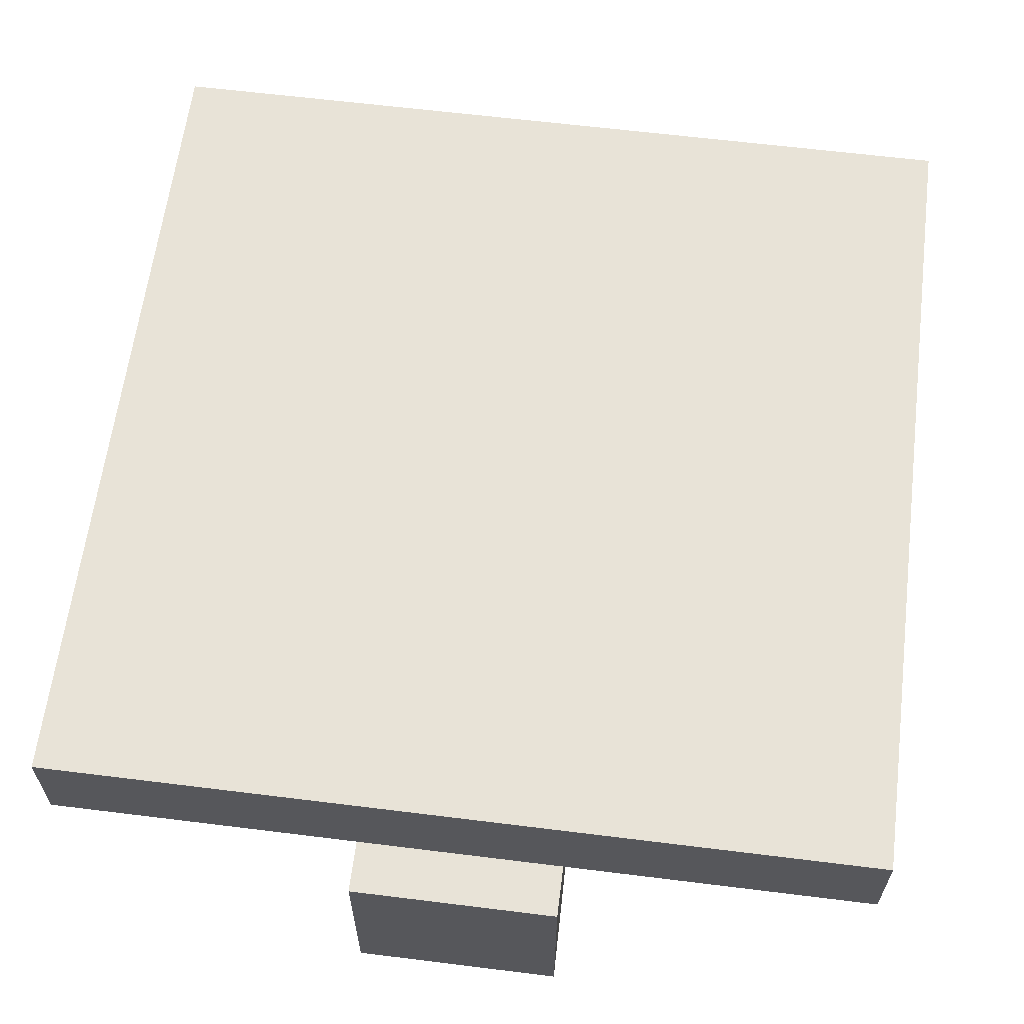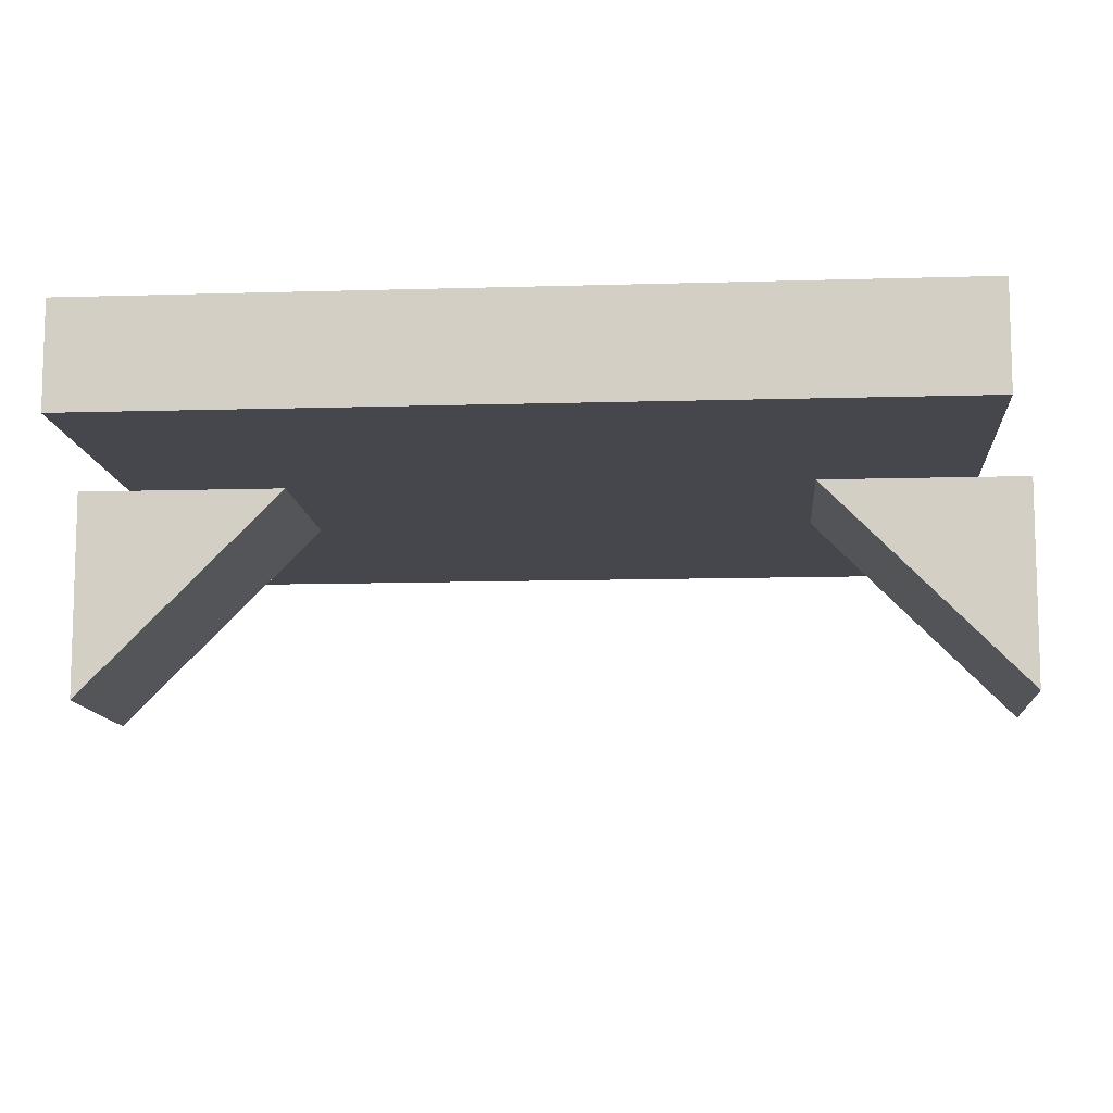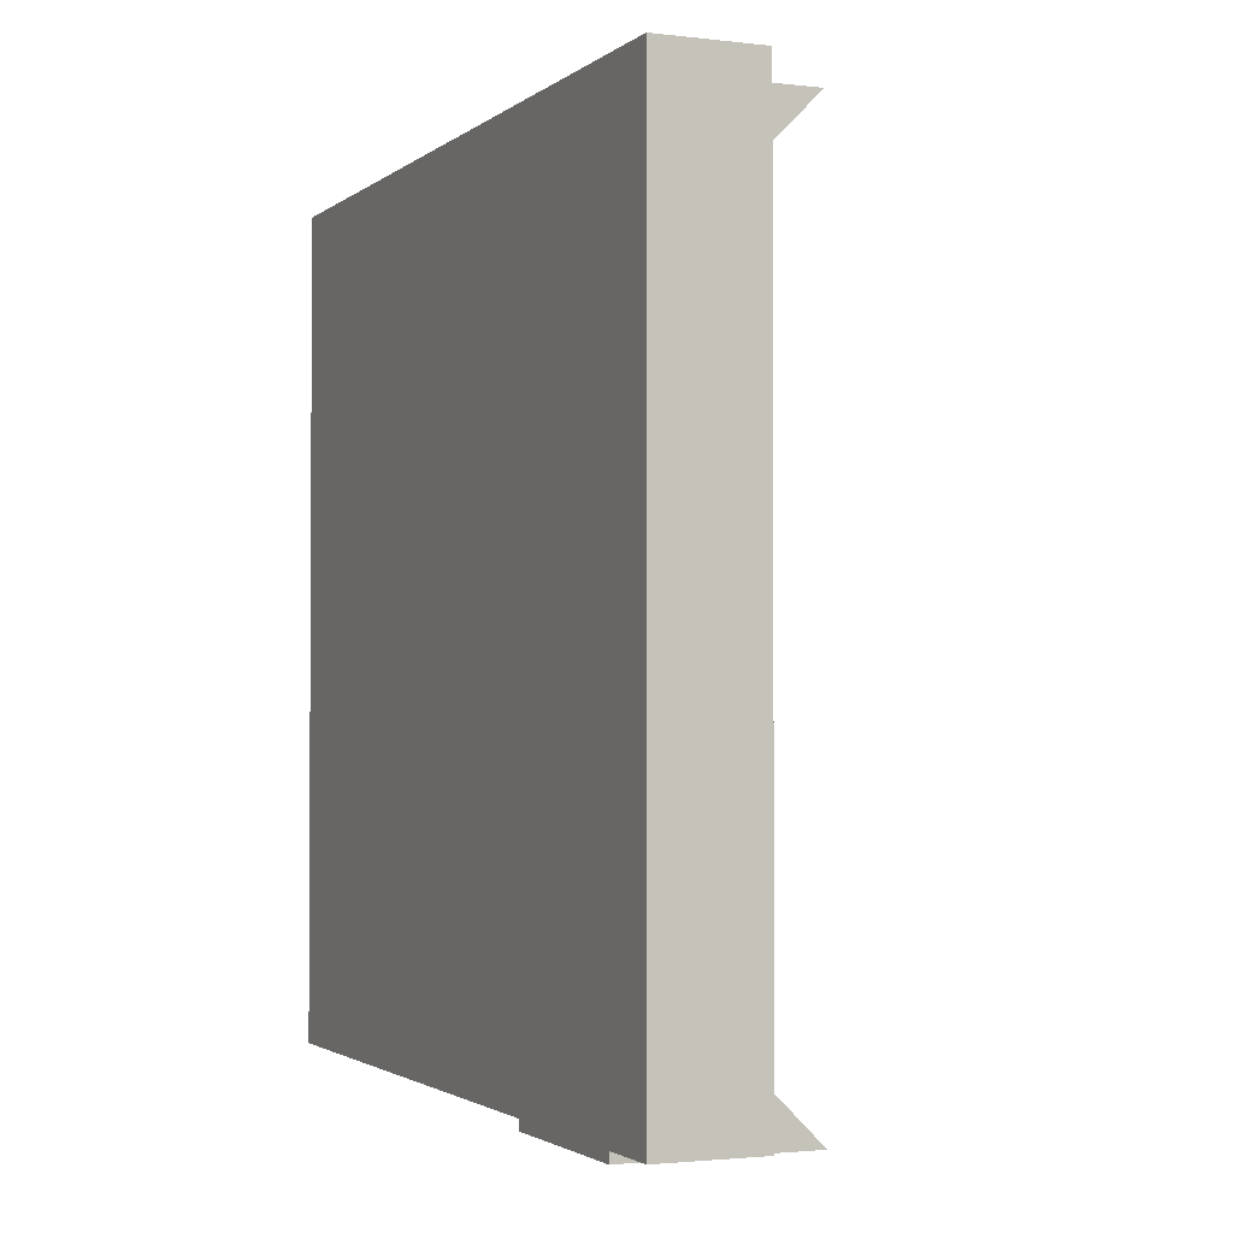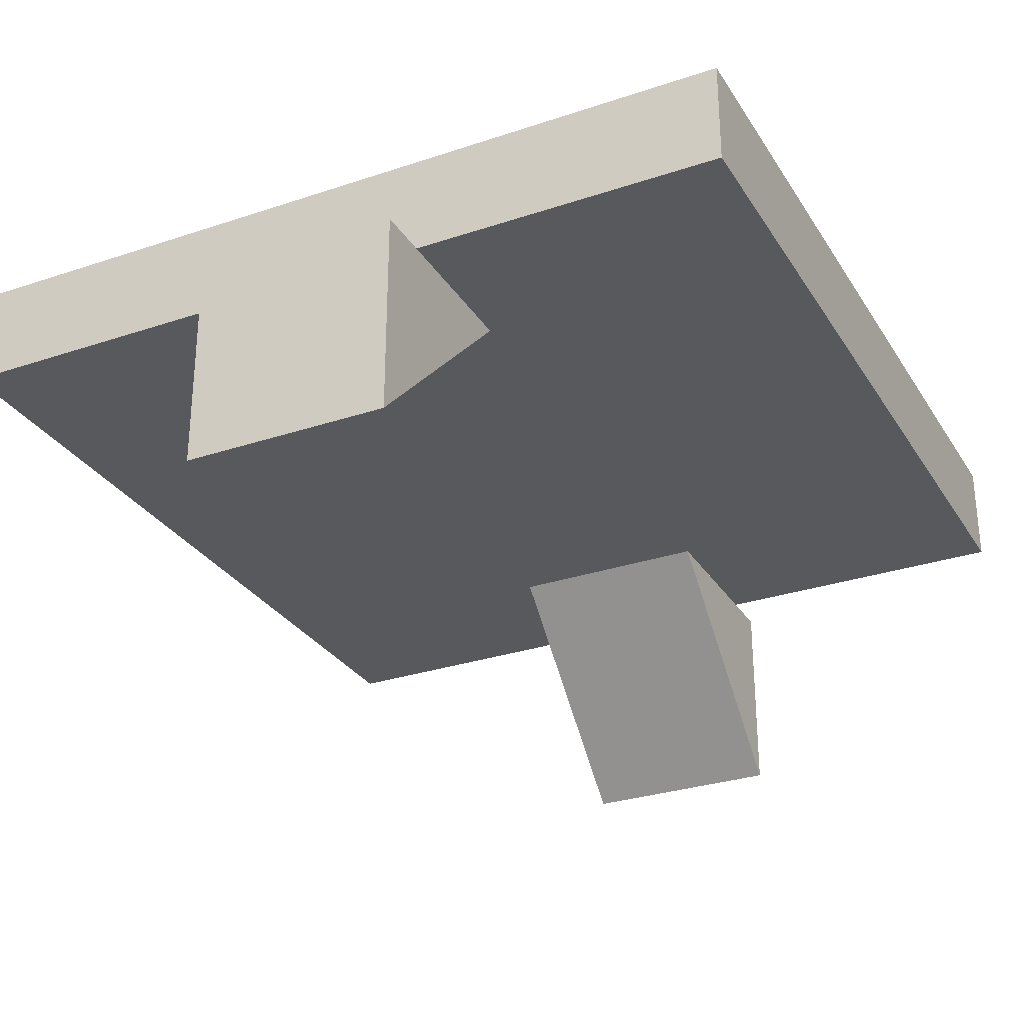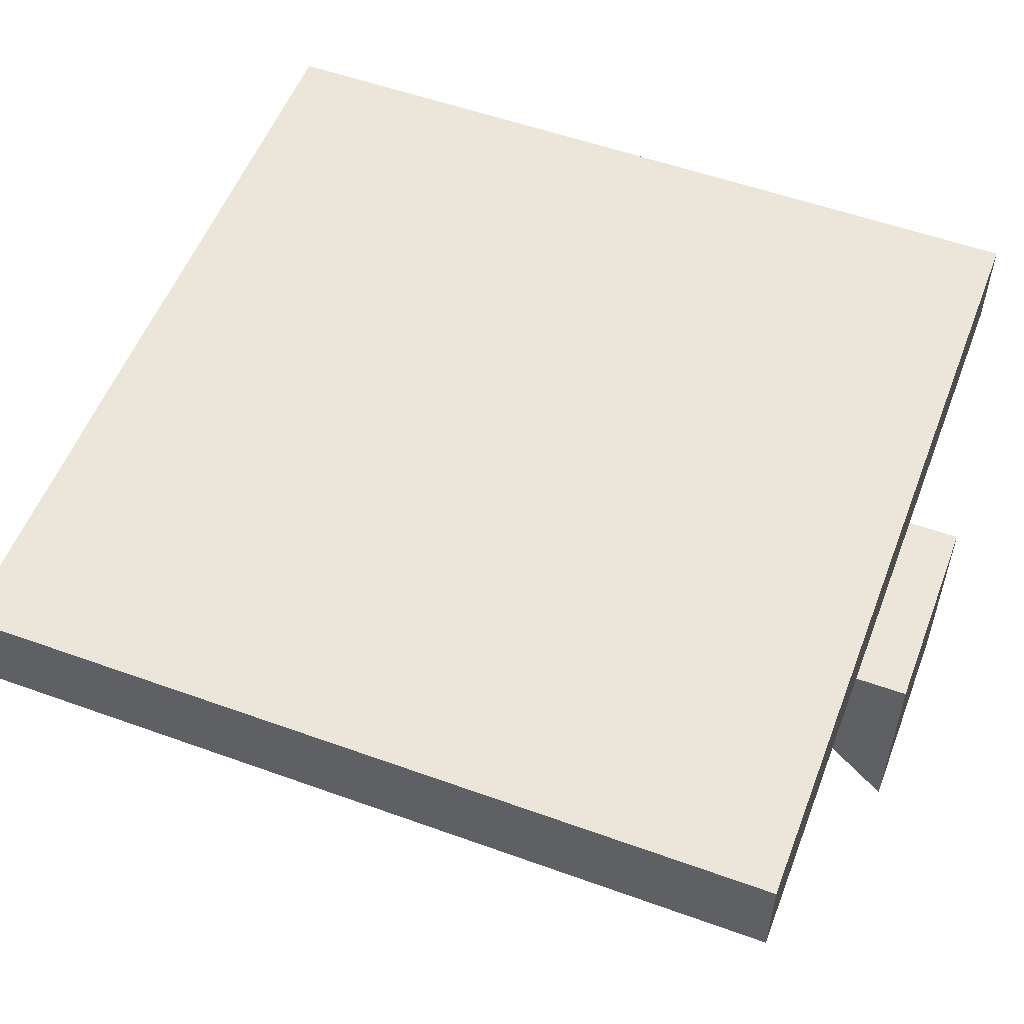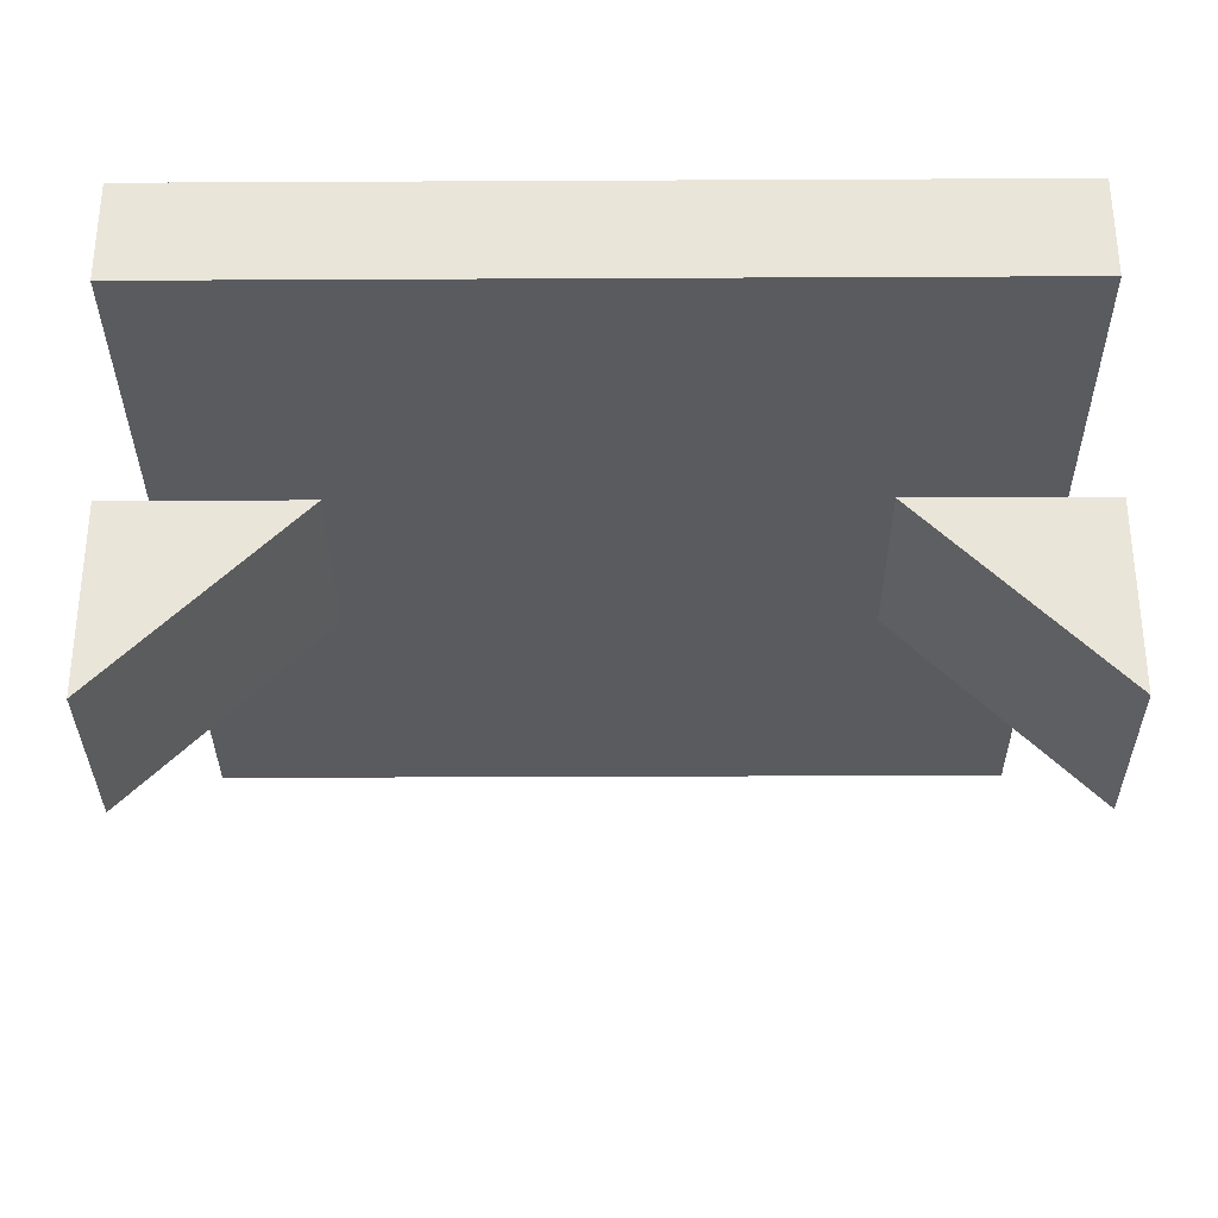
<metadata>
{"format":"obj","ext":"obj","renderer":"f3d","projection":"perspective","resolution":1024,"background":"white","views":[{"elev":62.3,"azim":-172.8,"up":"+Z"},{"elev":-11.0,"azim":94.3,"up":"+Z"},{"elev":-2.1,"azim":66.6,"up":"+Y"},{"elev":-29.4,"azim":-153.7,"up":"+Z"},{"elev":54.6,"azim":-69.1,"up":"+Z"},{"elev":-32.4,"azim":-89.6,"up":"+Z"}]}
</metadata>
<code>
v 1232 -8 128
v 1200 -8 96
v 1232 -8 96
v 1200 -8 128
v 1200 136 128
v 1232 136 96
v 1200 136 96
v 1232 136 128
v 1280 128 144
v 1280 0 128
v 1280 128 128
v 1280 0 144
v 1152 0 144
v 1152 128 128
v 1152 0 128
v 1152 128 144
v 1232 0 128
v 1280 24 128
v 1232 24 128
v 1152 104 128
v 1152 24 128
v 1280 104 128
v 1232 104 128
v 1232 128 128
v 1200 0 128
v 1200 128 128
v 1200 104 128
v 1200 24 128
f 1 2 3
f 1 4 2
f 5 6 7
f 5 8 6
f 9 10 11
f 9 12 10
f 13 14 15
f 13 16 14
f 17 18 10
f 17 19 18
f 20 18 21
f 20 22 18
f 23 11 22
f 23 24 11
f 4 17 25
f 4 1 17
f 26 8 5
f 26 24 8
f 14 27 20
f 14 26 27
f 21 25 15
f 21 28 25
f 12 15 10
f 12 13 15
f 16 11 14
f 16 9 11
f 13 9 16
f 13 12 9
f 4 28 2
f 27 5 7
f 19 1 3
f 8 23 6
f 23 7 6
f 23 27 7
f 28 3 2
f 28 19 3

</code>
